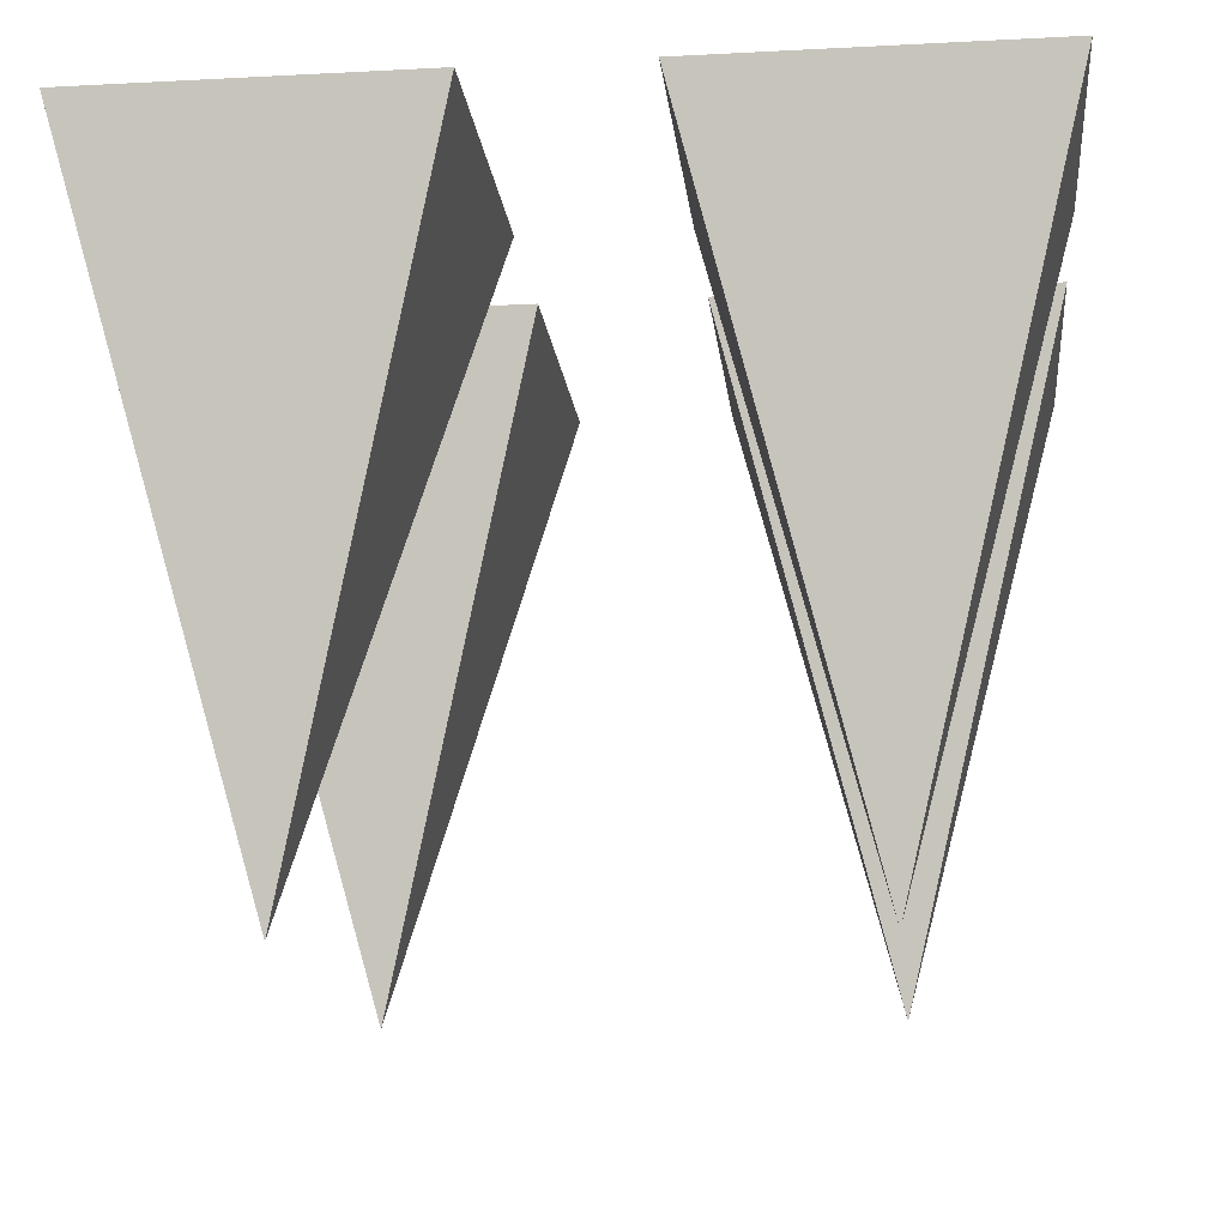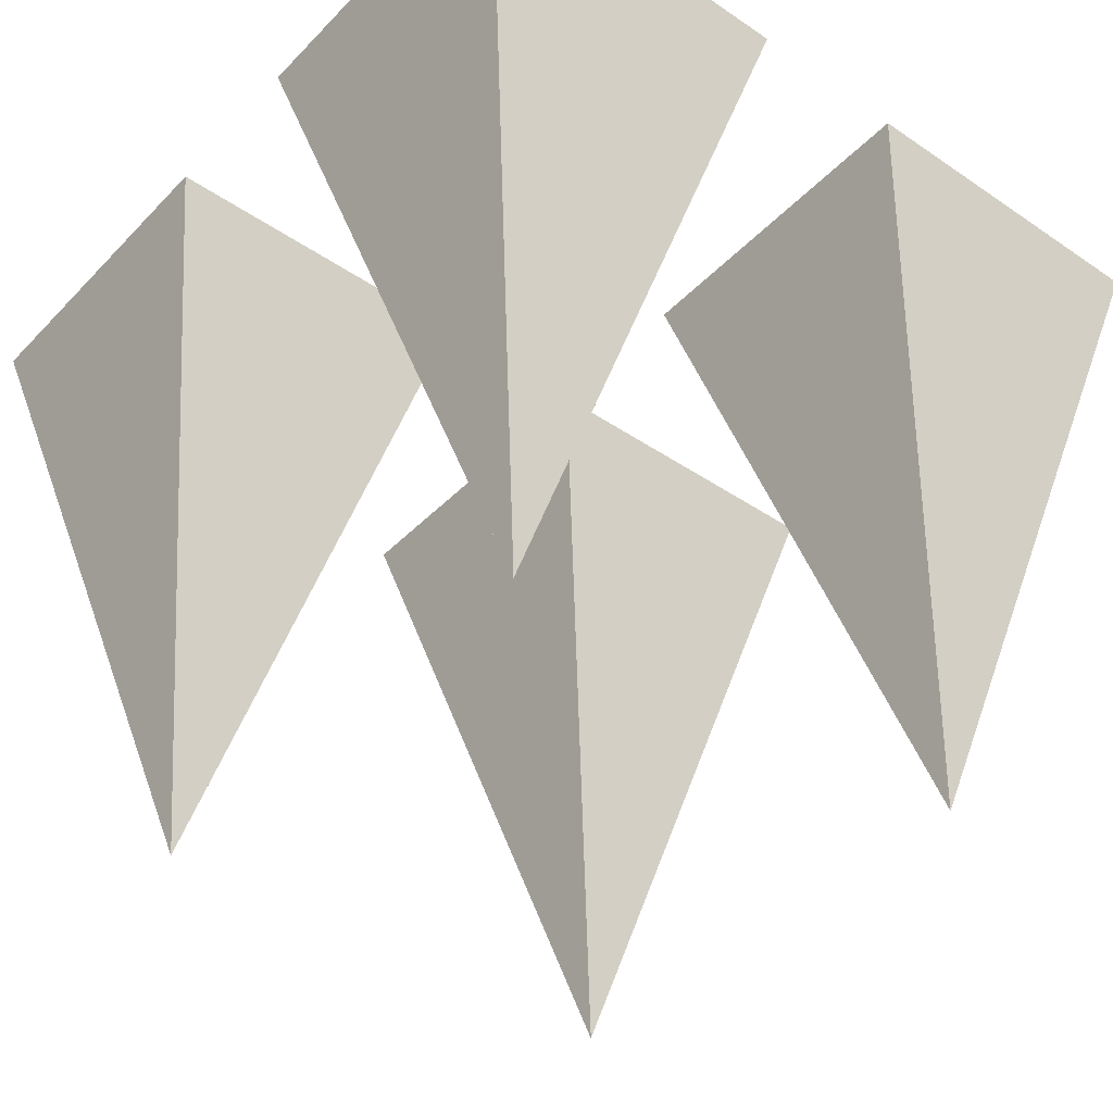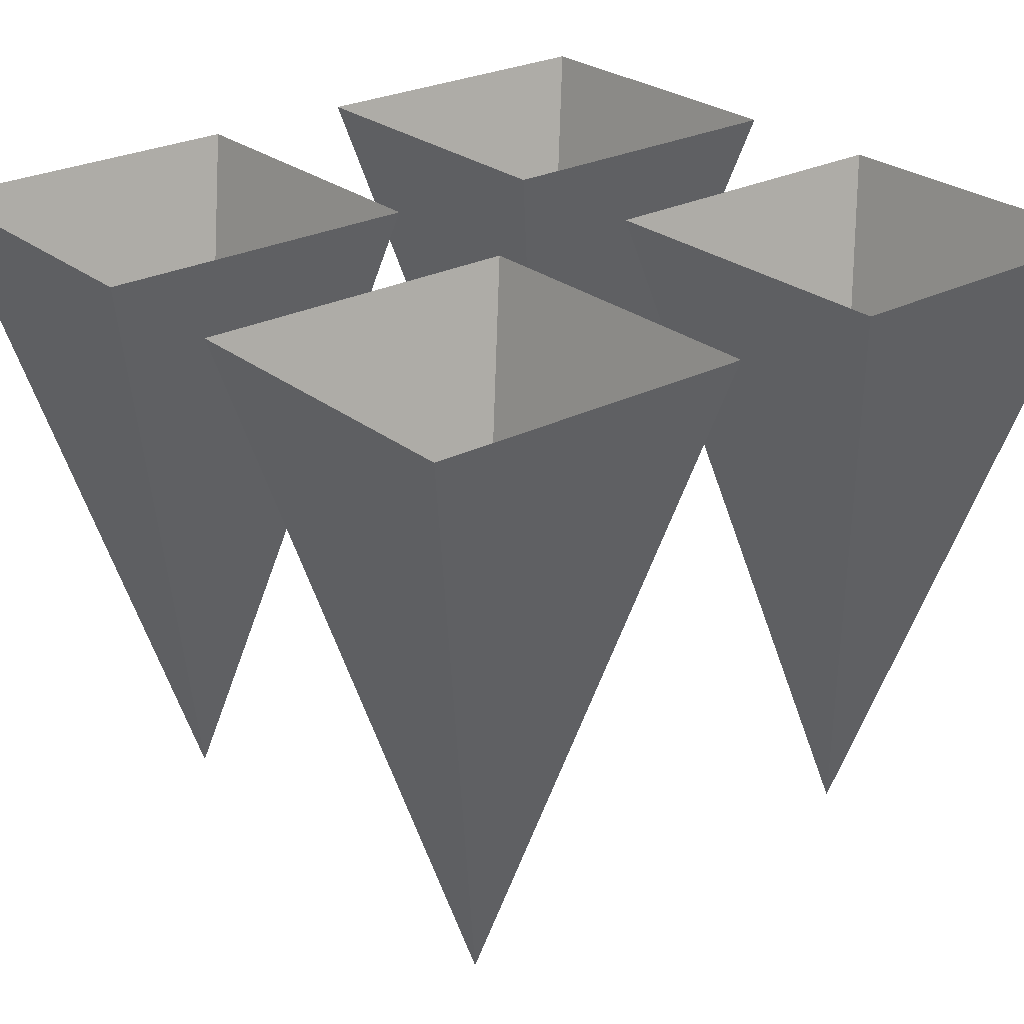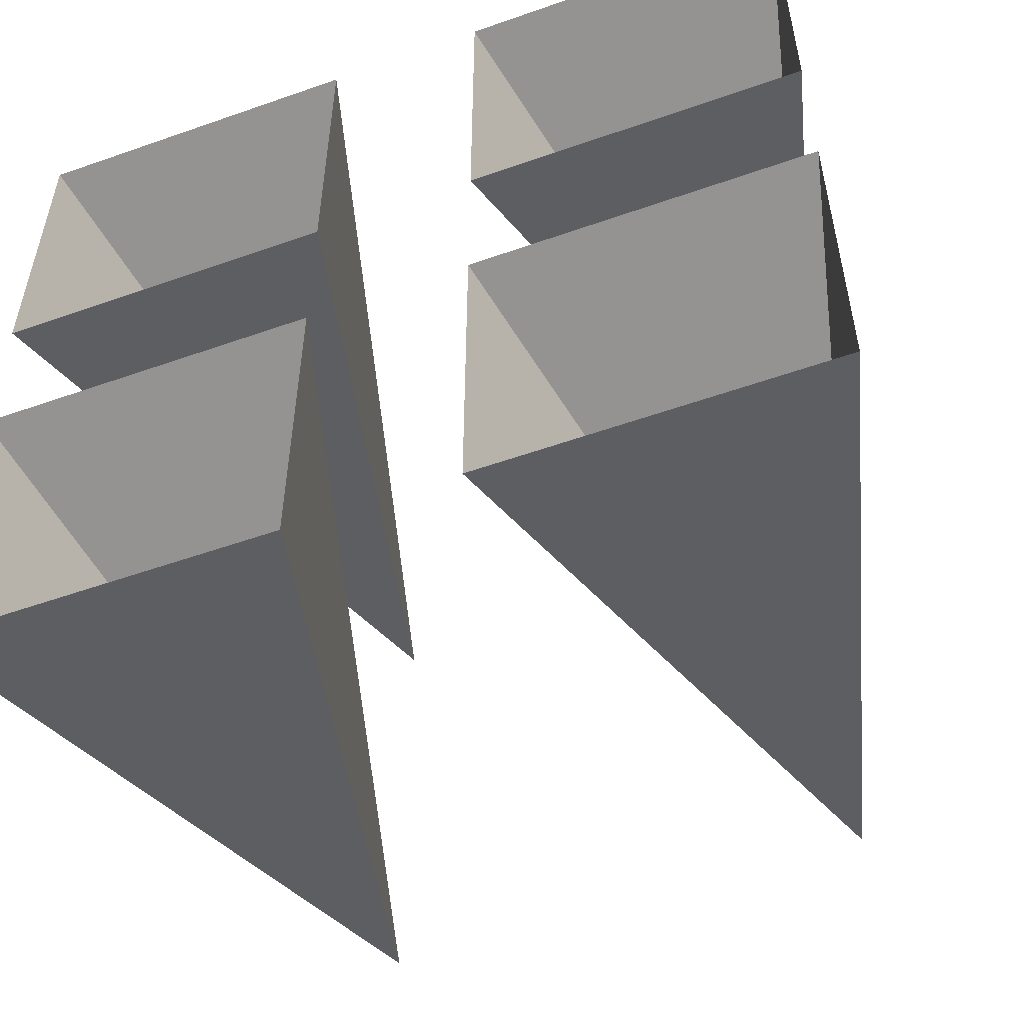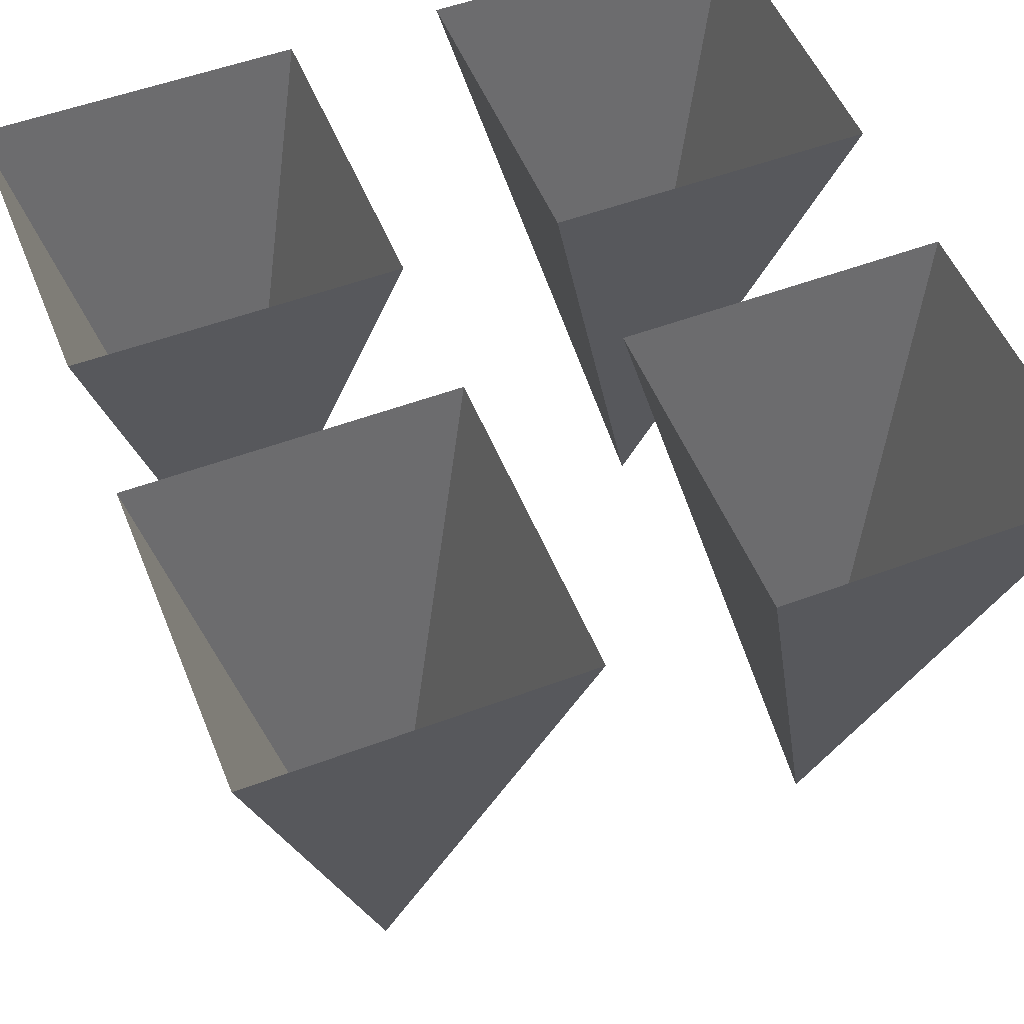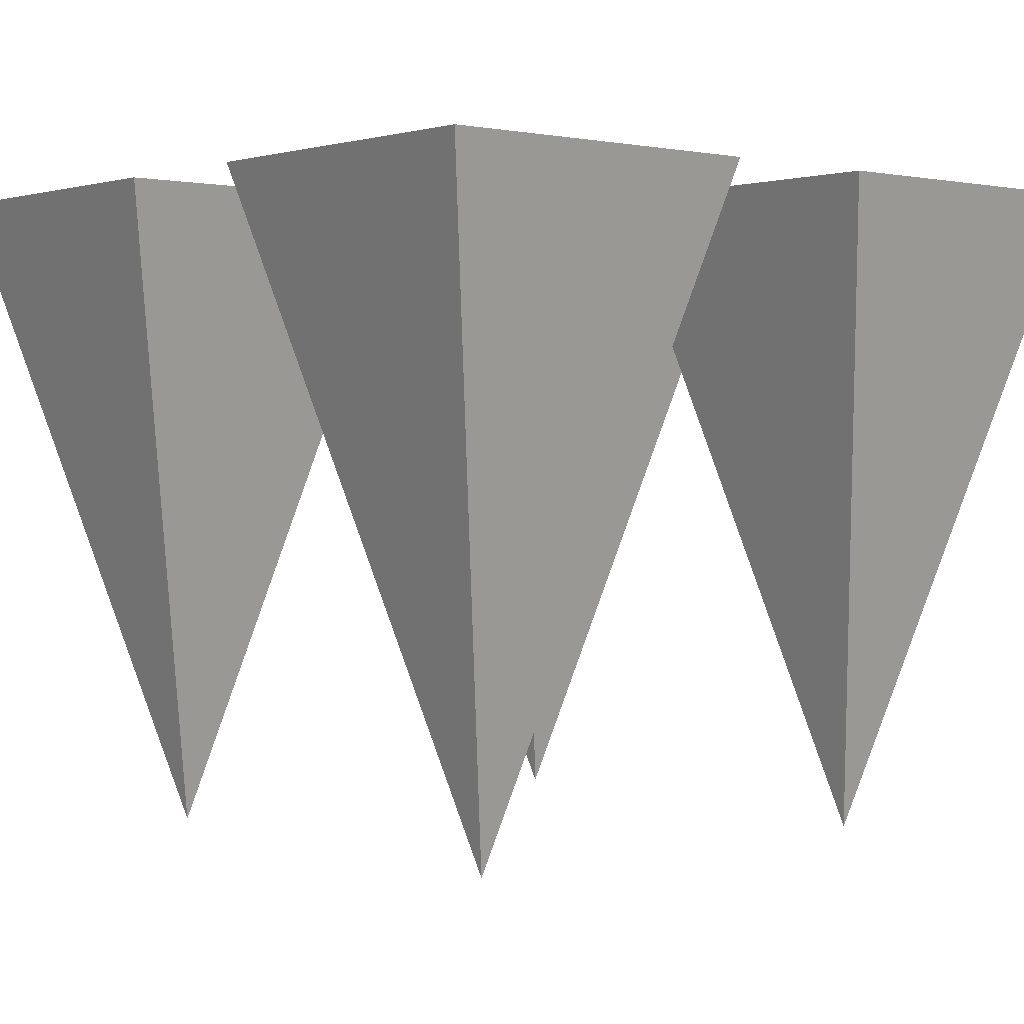
<metadata>
{"format":"obj","ext":"obj","renderer":"f3d","projection":"perspective","resolution":1024,"background":"white","views":[{"elev":-16.0,"azim":-173.8,"up":"+Z"},{"elev":-41.4,"azim":-129.4,"up":"+Z"},{"elev":26.2,"azim":-129.0,"up":"+Z"},{"elev":-54.2,"azim":20.5,"up":"+Y"},{"elev":52.8,"azim":68.1,"up":"+Z"},{"elev":1.2,"azim":49.6,"up":"+Z"}]}
</metadata>
<code>
g lucker_attack
v -0.4035 0.4035 0
v -0.2409 0.2409 -0.6425
v -0.07839 0.4035 0
v -0.2409 0.2409 -0.6425
v -0.4035 0.07839 0
v -0.07839 0.07839 0
v -0.07839 0.4035 0
v -0.2409 0.2409 -0.6425
v -0.07839 0.07839 0
v -0.4035 0.07839 0
v -0.2409 0.2409 -0.6425
v -0.4035 0.4035 0
v -0.4035 -0.07839 0
v -0.2409 -0.2409 -0.6425
v -0.07839 -0.07839 0
v -0.2409 -0.2409 -0.6425
v -0.4035 -0.4035 0
v -0.07839 -0.4035 0
v -0.07839 -0.07839 0
v -0.2409 -0.2409 -0.6425
v -0.07839 -0.4035 0
v -0.4035 -0.4035 0
v -0.2409 -0.2409 -0.6425
v -0.4035 -0.07839 0
v 0.07839 0.4035 0
v 0.2409 0.2409 -0.6425
v 0.4035 0.4035 0
v 0.2409 0.2409 -0.6425
v 0.07839 0.07839 0
v 0.4035 0.07839 0
v 0.4035 0.4035 0
v 0.2409 0.2409 -0.6425
v 0.4035 0.07839 0
v 0.07839 0.07839 0
v 0.2409 0.2409 -0.6425
v 0.07839 0.4035 0
v 0.07839 -0.07839 0
v 0.2409 -0.2409 -0.6425
v 0.4035 -0.07839 0
v 0.2409 -0.2409 -0.6425
v 0.07839 -0.4035 0
v 0.4035 -0.4035 0
v 0.4035 -0.07839 0
v 0.2409 -0.2409 -0.6425
v 0.4035 -0.4035 0
v 0.07839 -0.4035 0
v 0.2409 -0.2409 -0.6425
v 0.07839 -0.07839 0
g lucker_attack_0
f 3 2 1
f 6 5 4
f 9 8 7
f 12 11 10
f 15 14 13
f 18 17 16
f 21 20 19
f 24 23 22
f 27 26 25
f 30 29 28
f 33 32 31
f 36 35 34
f 39 38 37
f 42 41 40
f 45 44 43
f 48 47 46

</code>
